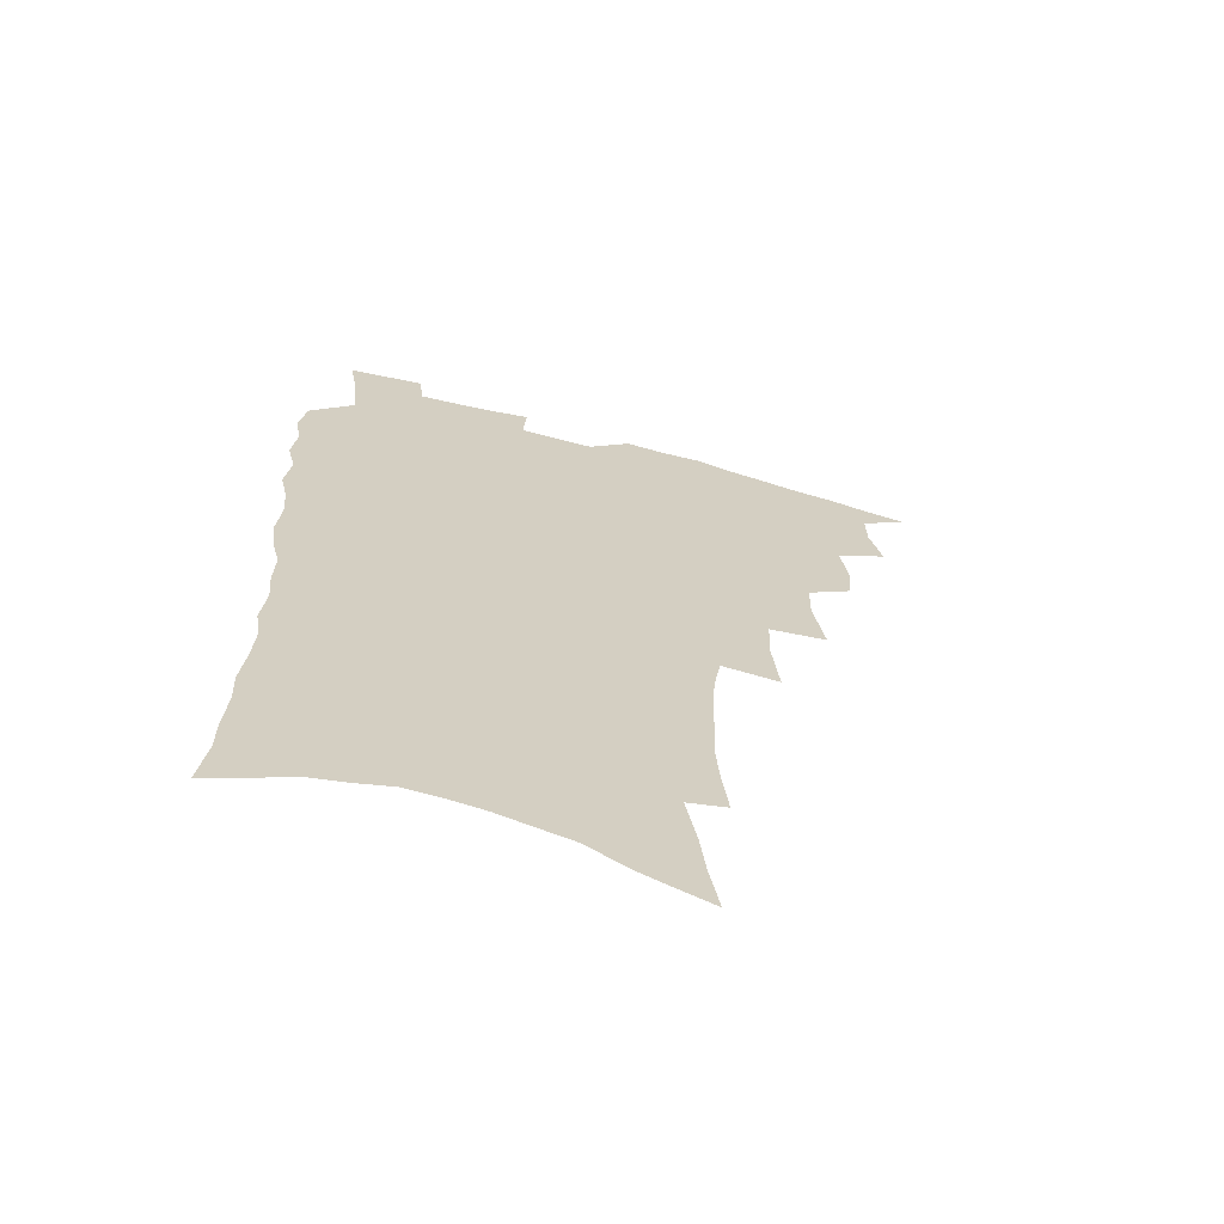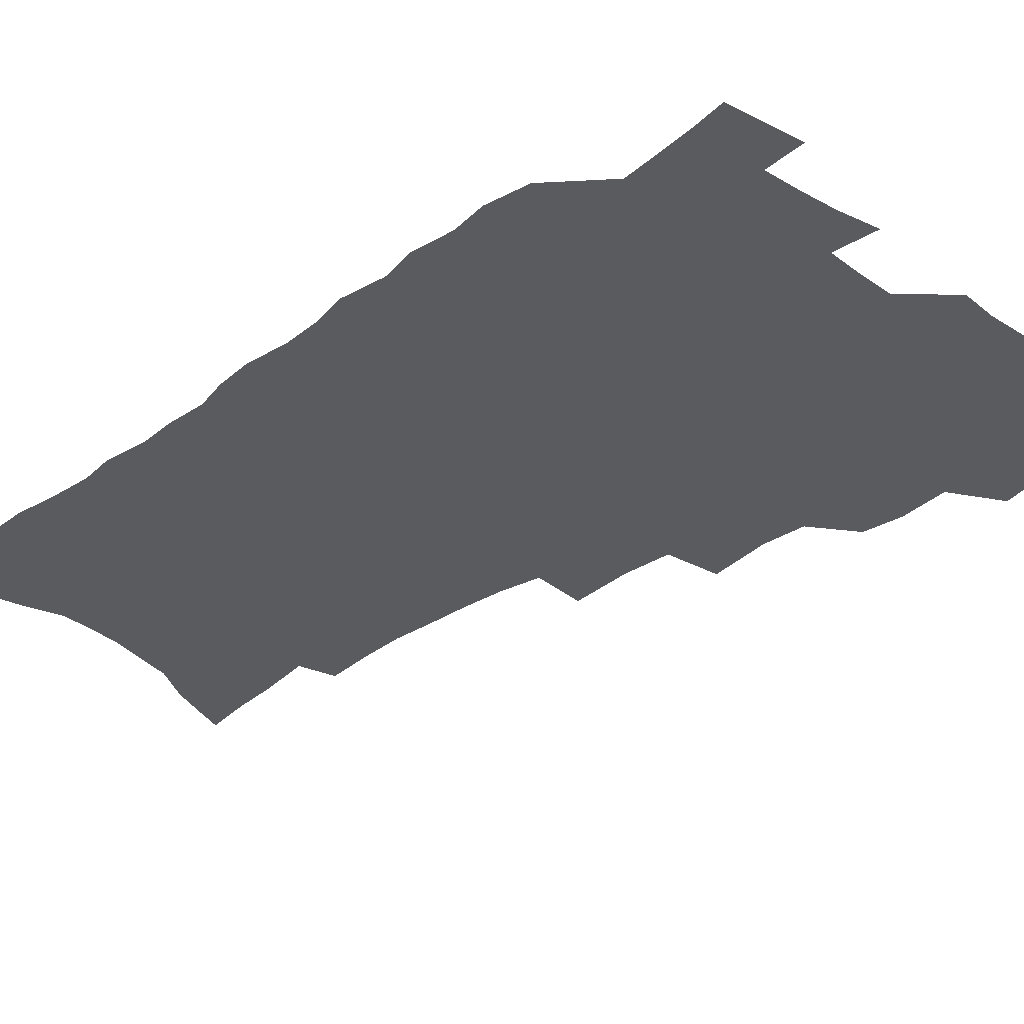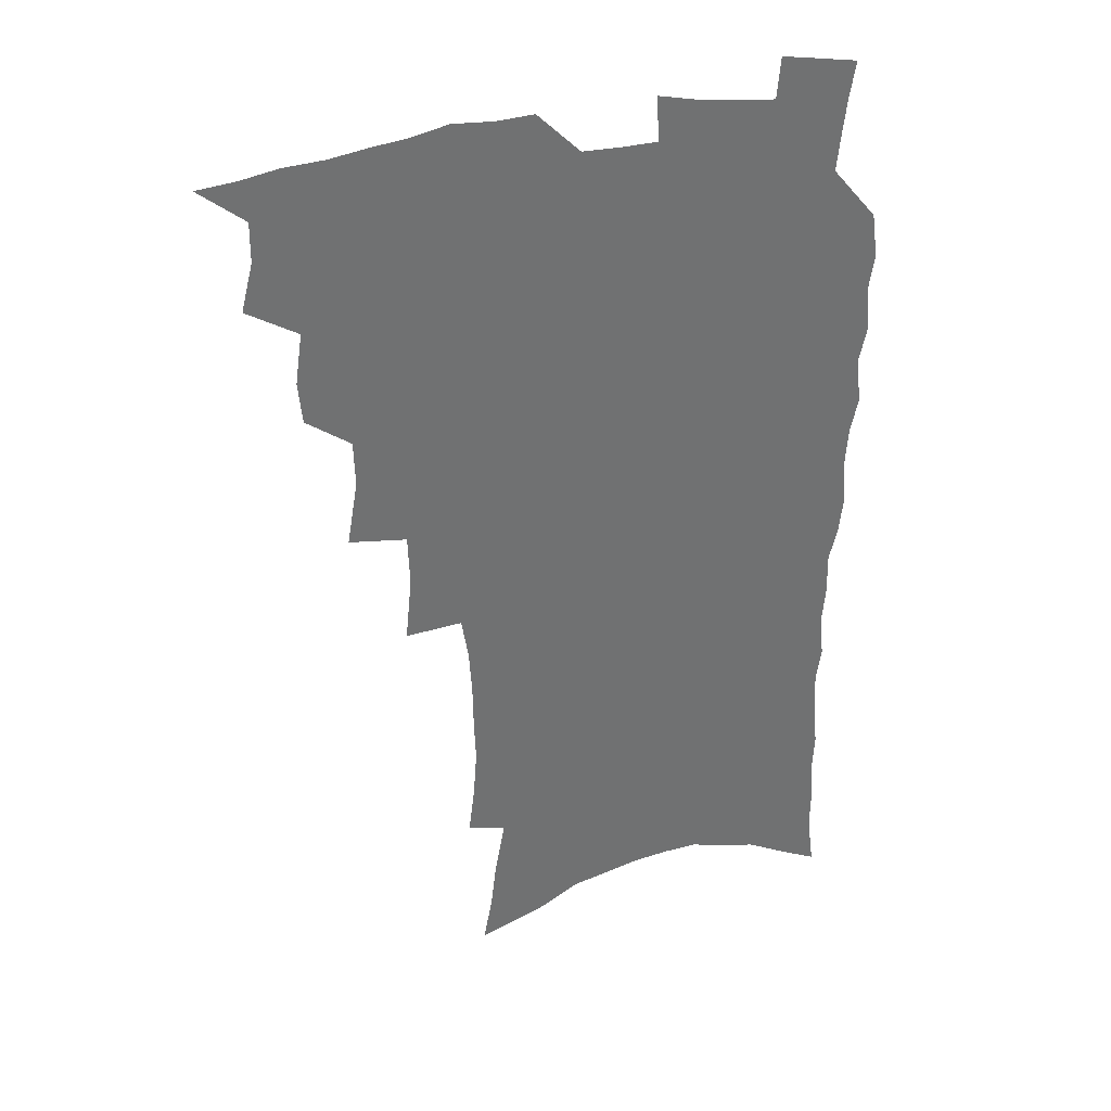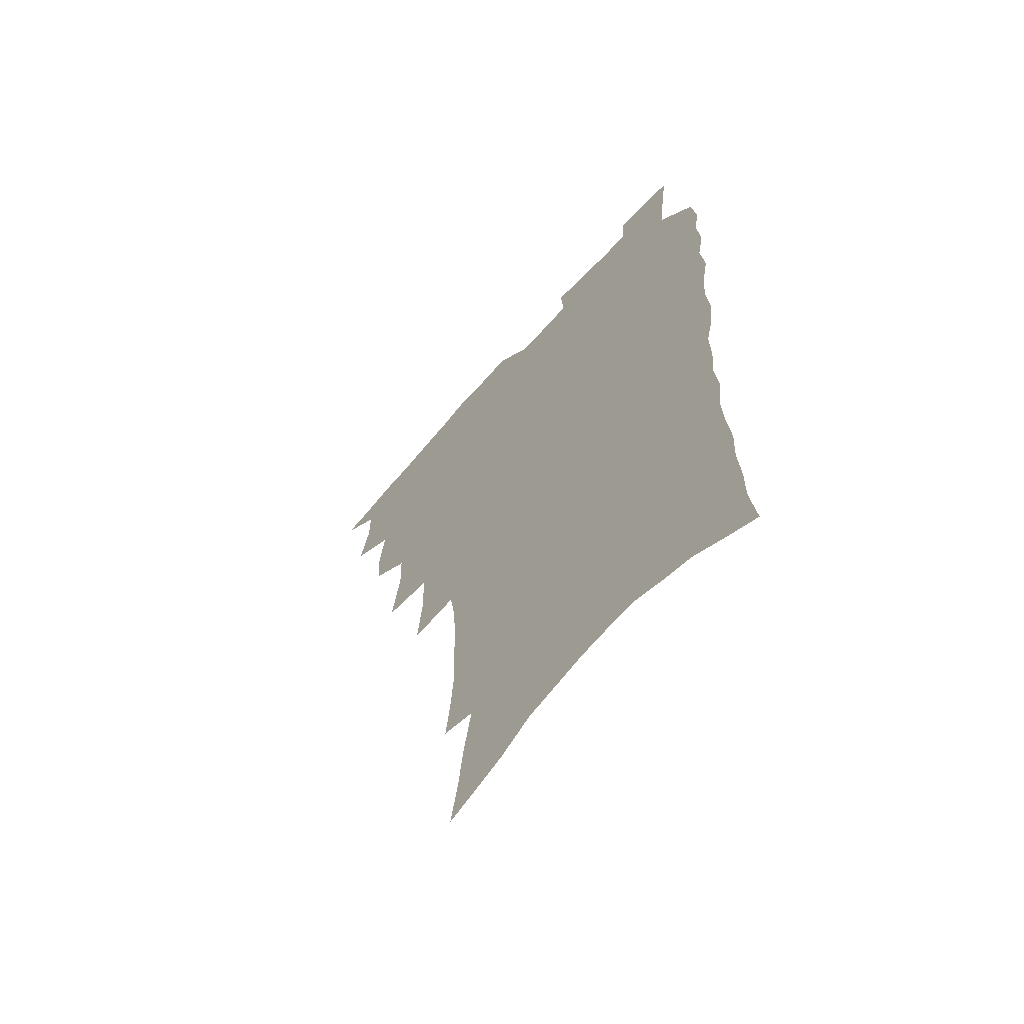
<metadata>
{"format":"obj","ext":"obj","renderer":"f3d","projection":"perspective","resolution":1024,"background":"white","views":[{"elev":-67.1,"azim":164.9,"up":"+Y"},{"elev":-32.3,"azim":134.0,"up":"+Z"},{"elev":35.4,"azim":-18.0,"up":"+Y"},{"elev":-64.3,"azim":48.9,"up":"+Y"}]}
</metadata>
<code>
v 466.2 519.1 0
v 479.1 470.8 0
v 483.8 489.4 0
v 483.9 504.8 0
v 481.6 520.4 0
v 497.6 422.6 0
v 496.1 438.8 0
v 498.9 458.7 0
v 500.6 475.9 0
v 500.9 491.3 0
v 499.5 506 0
v 496.4 523 0
v 511.3 366.9 0
v 515.5 392.1 0
v 515 410 0
v 517.2 430.1 0
v 515.1 445 0
v 513.8 459.8 0
v 517.2 478.3 0
v 516.4 492.8 0
v 514.5 507.5 0
v 511.9 523.7 0
v 531.9 317.9 0
v 534.4 343.4 0
v 533.7 363.4 0
v 533 382.1 0
v 533.7 401.3 0
v 532.1 416.3 0
v 532.8 433.8 0
v 532.8 449.6 0
v 532.8 465.1 0
v 532 479.7 0
v 530.9 494.2 0
v 529.1 509.1 0
v 526.5 525.9 0
v 555 211.5 0
v 557.4 231.4 0
v 558.7 249.9 0
v 558 265.8 0
v 557.8 284.3 0
v 556.7 302.4 0
v 554 319.2 0
v 551.4 336.2 0
v 550 353.5 0
v 549.9 372.6 0
v 548.3 388 0
v 548.1 404.9 0
v 548 421.1 0
v 548.7 437.5 0
v 548.4 452.3 0
v 549.1 467.5 0
v 547.5 481.3 0
v 545.6 495.7 0
v 543.9 510.4 0
v 541.1 527.5 0
v 560.4 147.2 0
v 563.9 167.1 0
v 566 185.2 0
v 570 207.5 0
v 572.8 228.7 0
v 572.1 243.8 0
v 572.7 261.8 0
v 571.1 276.7 0
v 571.6 297.3 0
v 569 311.3 0
v 567.5 328.5 0
v 565 343.1 0
v 564.9 361.4 0
v 564 377.6 0
v 563.9 394.5 0
v 563.2 409.6 0
v 564.4 426.5 0
v 563.2 440 0
v 564.2 455.7 0
v 563.1 469 0
v 561.9 482.6 0
v 560.6 496.6 0
v 558.1 512.8 0
v 555.3 530.5 0
v 573.6 151.9 0
v 578.7 176.1 0
v 582.4 198.5 0
v 585.3 220.2 0
v 586 237.9 0
v 586.1 255 0
v 584.9 269.6 0
v 584.5 287.3 0
v 583.7 304.7 0
v 582 319.5 0
v 581.3 336.8 0
v 580.1 352.4 0
v 578 365.2 0
v 577.5 381.5 0
v 577.8 398.1 0
v 578.5 415.2 0
v 577.9 428.5 0
v 577.4 442.2 0
v 577.7 456.8 0
v 576.7 470 0
v 576.3 483.5 0
v 575 497.3 0
v 572.6 513.9 0
v 571.3 529.2 0
v 587.2 157 0
v 594.1 187.4 0
v 597.3 210.1 0
v 597.5 226.3 0
v 597.8 243.2 0
v 597.5 259.6 0
v 596.8 275.5 0
v 596 291.7 0
v 595.2 308.1 0
v 594.9 326.8 0
v 593.4 340.4 0
v 592.1 354.4 0
v 591.8 370.9 0
v 590.9 385.6 0
v 591.1 399.6 0
v 591.2 415.6 0
v 590.7 429.1 0
v 590.7 443.4 0
v 591.1 457.7 0
v 590.6 470.9 0
v 590 484.3 0
v 588.9 498.6 0
v 587.2 514.1 0
v 585.7 529.8 0
v 602.1 165.5 0
v 607.4 194.3 0
v 609.1 214.4 0
v 609.6 232 0
v 609.2 246.9 0
v 608.5 261.3 0
v 608.1 278.5 0
v 607.7 296 0
v 606.8 311.3 0
v 606.4 329.3 0
v 605.4 343 0
v 604.9 358.6 0
v 604.1 372.4 0
v 603.2 383.4 0
v 603.6 400.6 0
v 604.2 417.3 0
v 603.9 430.6 0
v 604.5 445.6 0
v 604.2 458.3 0
v 604 471.4 0
v 603.7 484.7 0
v 603.7 498.2 0
v 602.3 513.4 0
v 615.7 168.5 0
v 619.5 196.4 0
v 620.5 217 0
v 620.7 233.2 0
v 620.6 250 0
v 620 265.1 0
v 619.6 282.6 0
v 618.9 296.1 0
v 618.3 314.4 0
v 617.9 329.9 0
v 617.4 344.7 0
v 617 359.7 0
v 616.9 375.4 0
v 616.8 388.9 0
v 616.6 403.1 0
v 616.8 418.4 0
v 616.7 431.1 0
v 617.1 445.6 0
v 617.5 458.8 0
v 617.8 471.8 0
v 617.8 484.6 0
v 617.4 498.5 0
v 616.9 512.9 0
v 629.6 171.6 0
v 631.4 196.4 0
v 631.9 215.6 0
v 632 234.4 0
v 631.8 250.8 0
v 631.4 266.6 0
v 630.8 283 0
v 630.3 298.3 0
v 630.1 312.1 0
v 629.3 331.1 0
v 629.3 343.1 0
v 628.9 360 0
v 629 374.5 0
v 629 389.5 0
v 629 403.2 0
v 629.1 418 0
v 629.4 431.8 0
v 629.8 445.3 0
v 630.2 458.5 0
v 630.5 471.6 0
v 631 484.4 0
v 631.4 497.7 0
v 631 513 0
v 629.8 530.5 0
v 643.2 172.9 0
v 643.5 198.1 0
v 643.4 217.4 0
v 643.4 232.8 0
v 643.2 249.3 0
v 642.7 266.3 0
v 642.2 282.8 0
v 641.5 300.9 0
v 641.4 313.4 0
v 640.8 330.8 0
v 640.9 344.8 0
v 640.9 359 0
v 641.1 373.9 0
v 641.2 388.4 0
v 641.4 402.6 0
v 641.6 416.8 0
v 642 431.1 0
v 642.4 444.6 0
v 643.1 457.6 0
v 643.7 470.7 0
v 644.3 483.9 0
v 645 497.3 0
v 645.6 511.3 0
v 645.7 526.8 0
v 656.7 173.3 0
v 655.6 196.3 0
v 655.2 214.6 0
v 654.6 232.3 0
v 655.4 245.6 0
v 653.9 265.5 0
v 654.5 278.6 0
v 653.2 297.8 0
v 652.8 313.6 0
v 652.7 328.6 0
v 652.5 344.2 0
v 652.6 358.2 0
v 653.8 371.1 0
v 654 385.7 0
v 654.1 400.3 0
v 654.6 413.9 0
v 654.4 430.3 0
v 654.9 444 0
v 655.9 457.1 0
v 656.7 470.3 0
v 657.7 483.1 0
v 658.6 496.3 0
v 659.5 510.1 0
v 660.3 524.6 0
v 670.5 168.8 0
v 668.2 192.9 0
v 667.8 210.1 0
v 667.7 226.4 0
v 667 244.2 0
v 666.3 261.2 0
v 665.9 277 0
v 664.7 295.7 0
v 664.7 310.3 0
v 666.1 323 0
v 665.4 339.7 0
v 666.5 352.9 0
v 666 369.3 0
v 666.2 384.3 0
v 666.8 398.4 0
v 666.8 413.7 0
v 668.4 426.5 0
v 669.5 440 0
v 669.3 454.9 0
v 669.9 468.6 0
v 671.2 481.7 0
v 672.1 495.3 0
v 673.3 509.1 0
v 674.7 522.9 0
v 676.1 538.9 0
v 684 165.5 0
v 681.1 188.5 0
v 680.8 205 0
v 679.9 223 0
v 679.9 238.6 0
v 678.5 257.4 0
v 677.7 274.3 0
v 677.5 290.1 0
v 678.5 303.7 0
v 677.6 321.3 0
v 678.4 335.2 0
v 678.3 350.9 0
v 679.1 365 0
v 679.5 379.9 0
v 680.9 393.6 0
v 681.3 408.5 0
v 683 421.9 0
v 682.4 438.1 0
v 684 451.3 0
v 684 466.1 0
v 684.2 480.8 0
v 685.5 493.9 0
v 687.2 507.3 0
v 688.9 521.3 0
v 690.5 536.2 0
v 699.2 157.2 0
v 695.6 180.7 0
v 694.3 198.9 0
v 694.5 214.7 0
v 693 233 0
v 692.6 249.5 0
v 691.8 266.4 0
v 691.8 282.1 0
v 691.3 298.5 0
v 690.8 314.8 0
v 692.8 328 0
v 693.7 342.6 0
v 692.6 359.5 0
v 696 371.7 0
v 695.9 387.5 0
v 695 404 0
v 697.4 417.4 0
v 697.1 433.2 0
v 698.4 447.5 0
v 698.7 462.4 0
v 698.2 477.8 0
v 699.9 491.3 0
v 701.4 505.5 0
v 703 519.6 0
v 705.3 533.4 0
v 714.3 149.5 0
v 711.6 170.5 0
v 711.7 186.7 0
v 710.6 204.1 0
v 711.3 219.1 0
v 709.6 237.1 0
v 708.9 253.9 0
v 710.9 267.3 0
v 709.3 285.2 0
v 710.6 299.8 0
v 710.2 316.1 0
v 713.5 328.8 0
v 715.1 343.6 0
v 713.7 361.4 0
v 714.8 376.5 0
v 717.8 390.3 0
v 715.8 408.3 0
v 718.8 422.1 0
v 717.2 439.3 0
v 719.4 453.4 0
v 717.1 470.7 0
f 4 5 1
f 8 9 2
f 2 9 3
f 9 10 3
f 3 10 4
f 10 11 4
f 4 11 5
f 11 12 5
f 15 16 6
f 6 16 7
f 16 17 7
f 7 17 8
f 17 18 8
f 8 18 9
f 18 19 9
f 9 19 10
f 19 20 10
f 10 20 11
f 20 21 11
f 11 21 12
f 21 22 12
f 25 26 13
f 13 26 14
f 26 27 14
f 14 27 15
f 27 28 15
f 15 28 16
f 28 29 16
f 16 29 17
f 29 30 17
f 17 30 18
f 30 31 18
f 18 31 19
f 31 32 19
f 19 32 20
f 32 33 20
f 20 33 21
f 33 34 21
f 21 34 22
f 34 35 22
f 42 43 23
f 23 43 24
f 43 44 24
f 24 44 25
f 44 45 25
f 25 45 26
f 45 46 26
f 26 46 27
f 46 47 27
f 27 47 28
f 47 48 28
f 28 48 29
f 48 49 29
f 29 49 30
f 49 50 30
f 30 50 31
f 50 51 31
f 31 51 32
f 51 52 32
f 32 52 33
f 52 53 33
f 33 53 34
f 53 54 34
f 34 54 35
f 54 55 35
f 59 60 36
f 36 60 37
f 60 61 37
f 37 61 38
f 61 62 38
f 38 62 39
f 62 63 39
f 39 63 40
f 63 64 40
f 40 64 41
f 64 65 41
f 41 65 42
f 65 66 42
f 42 66 43
f 66 67 43
f 43 67 44
f 67 68 44
f 44 68 45
f 68 69 45
f 45 69 46
f 69 70 46
f 46 70 47
f 70 71 47
f 47 71 48
f 71 72 48
f 48 72 49
f 72 73 49
f 49 73 50
f 73 74 50
f 50 74 51
f 74 75 51
f 51 75 52
f 75 76 52
f 52 76 53
f 76 77 53
f 53 77 54
f 77 78 54
f 54 78 55
f 78 79 55
f 56 80 57
f 80 81 57
f 57 81 58
f 81 82 58
f 58 82 59
f 82 83 59
f 59 83 60
f 83 84 60
f 60 84 61
f 84 85 61
f 61 85 62
f 85 86 62
f 62 86 63
f 86 87 63
f 63 87 64
f 87 88 64
f 64 88 65
f 88 89 65
f 65 89 66
f 89 90 66
f 66 90 67
f 90 91 67
f 67 91 68
f 91 92 68
f 68 92 69
f 92 93 69
f 69 93 70
f 93 94 70
f 70 94 71
f 94 95 71
f 71 95 72
f 95 96 72
f 72 96 73
f 96 97 73
f 73 97 74
f 97 98 74
f 74 98 75
f 98 99 75
f 75 99 76
f 99 100 76
f 76 100 77
f 100 101 77
f 77 101 78
f 101 102 78
f 78 102 79
f 102 103 79
f 80 104 81
f 104 105 81
f 81 105 82
f 105 106 82
f 82 106 83
f 106 107 83
f 83 107 84
f 107 108 84
f 84 108 85
f 108 109 85
f 85 109 86
f 109 110 86
f 86 110 87
f 110 111 87
f 87 111 88
f 111 112 88
f 88 112 89
f 112 113 89
f 89 113 90
f 113 114 90
f 90 114 91
f 114 115 91
f 91 115 92
f 115 116 92
f 92 116 93
f 116 117 93
f 93 117 94
f 117 118 94
f 94 118 95
f 118 119 95
f 95 119 96
f 119 120 96
f 96 120 97
f 120 121 97
f 97 121 98
f 121 122 98
f 98 122 99
f 122 123 99
f 99 123 100
f 123 124 100
f 100 124 101
f 124 125 101
f 101 125 102
f 125 126 102
f 102 126 103
f 126 127 103
f 104 128 105
f 128 129 105
f 105 129 106
f 129 130 106
f 106 130 107
f 130 131 107
f 107 131 108
f 131 132 108
f 108 132 109
f 132 133 109
f 109 133 110
f 133 134 110
f 110 134 111
f 134 135 111
f 111 135 112
f 135 136 112
f 112 136 113
f 136 137 113
f 113 137 114
f 137 138 114
f 114 138 115
f 138 139 115
f 115 139 116
f 139 140 116
f 116 140 117
f 140 141 117
f 117 141 118
f 141 142 118
f 118 142 119
f 142 143 119
f 119 143 120
f 143 144 120
f 120 144 121
f 144 145 121
f 121 145 122
f 145 146 122
f 122 146 123
f 146 147 123
f 123 147 124
f 147 148 124
f 124 148 125
f 148 149 125
f 125 149 126
f 149 150 126
f 126 150 127
f 128 151 129
f 151 152 129
f 129 152 130
f 152 153 130
f 130 153 131
f 153 154 131
f 131 154 132
f 154 155 132
f 132 155 133
f 155 156 133
f 133 156 134
f 156 157 134
f 134 157 135
f 157 158 135
f 135 158 136
f 158 159 136
f 136 159 137
f 159 160 137
f 137 160 138
f 160 161 138
f 138 161 139
f 161 162 139
f 139 162 140
f 162 163 140
f 140 163 141
f 163 164 141
f 141 164 142
f 164 165 142
f 142 165 143
f 165 166 143
f 143 166 144
f 166 167 144
f 144 167 145
f 167 168 145
f 145 168 146
f 168 169 146
f 146 169 147
f 169 170 147
f 147 170 148
f 170 171 148
f 148 171 149
f 171 172 149
f 149 172 150
f 172 173 150
f 151 174 152
f 174 175 152
f 152 175 153
f 175 176 153
f 153 176 154
f 176 177 154
f 154 177 155
f 177 178 155
f 155 178 156
f 178 179 156
f 156 179 157
f 179 180 157
f 157 180 158
f 180 181 158
f 158 181 159
f 181 182 159
f 159 182 160
f 182 183 160
f 160 183 161
f 183 184 161
f 161 184 162
f 184 185 162
f 162 185 163
f 185 186 163
f 163 186 164
f 186 187 164
f 164 187 165
f 187 188 165
f 165 188 166
f 188 189 166
f 166 189 167
f 189 190 167
f 167 190 168
f 190 191 168
f 168 191 169
f 191 192 169
f 169 192 170
f 192 193 170
f 170 193 171
f 193 194 171
f 171 194 172
f 194 195 172
f 172 195 173
f 195 196 173
f 174 198 175
f 198 199 175
f 175 199 176
f 199 200 176
f 176 200 177
f 200 201 177
f 177 201 178
f 201 202 178
f 178 202 179
f 202 203 179
f 179 203 180
f 203 204 180
f 180 204 181
f 204 205 181
f 181 205 182
f 205 206 182
f 182 206 183
f 206 207 183
f 183 207 184
f 207 208 184
f 184 208 185
f 208 209 185
f 185 209 186
f 209 210 186
f 186 210 187
f 210 211 187
f 187 211 188
f 211 212 188
f 188 212 189
f 212 213 189
f 189 213 190
f 213 214 190
f 190 214 191
f 214 215 191
f 191 215 192
f 215 216 192
f 192 216 193
f 216 217 193
f 193 217 194
f 217 218 194
f 194 218 195
f 218 219 195
f 195 219 196
f 219 220 196
f 196 220 197
f 220 221 197
f 198 222 199
f 222 223 199
f 199 223 200
f 223 224 200
f 200 224 201
f 224 225 201
f 201 225 202
f 225 226 202
f 202 226 203
f 226 227 203
f 203 227 204
f 227 228 204
f 204 228 205
f 228 229 205
f 205 229 206
f 229 230 206
f 206 230 207
f 230 231 207
f 207 231 208
f 231 232 208
f 208 232 209
f 232 233 209
f 209 233 210
f 233 234 210
f 210 234 211
f 234 235 211
f 211 235 212
f 235 236 212
f 212 236 213
f 236 237 213
f 213 237 214
f 237 238 214
f 214 238 215
f 238 239 215
f 215 239 216
f 239 240 216
f 216 240 217
f 240 241 217
f 217 241 218
f 241 242 218
f 218 242 219
f 242 243 219
f 219 243 220
f 243 244 220
f 220 244 221
f 244 245 221
f 222 246 223
f 246 247 223
f 223 247 224
f 247 248 224
f 224 248 225
f 248 249 225
f 225 249 226
f 249 250 226
f 226 250 227
f 250 251 227
f 227 251 228
f 251 252 228
f 228 252 229
f 252 253 229
f 229 253 230
f 253 254 230
f 230 254 231
f 254 255 231
f 231 255 232
f 255 256 232
f 232 256 233
f 256 257 233
f 233 257 234
f 257 258 234
f 234 258 235
f 258 259 235
f 235 259 236
f 259 260 236
f 236 260 237
f 260 261 237
f 237 261 238
f 261 262 238
f 238 262 239
f 262 263 239
f 239 263 240
f 263 264 240
f 240 264 241
f 264 265 241
f 241 265 242
f 265 266 242
f 242 266 243
f 266 267 243
f 243 267 244
f 267 268 244
f 244 268 245
f 268 269 245
f 246 271 247
f 271 272 247
f 247 272 248
f 272 273 248
f 248 273 249
f 273 274 249
f 249 274 250
f 274 275 250
f 250 275 251
f 275 276 251
f 251 276 252
f 276 277 252
f 252 277 253
f 277 278 253
f 253 278 254
f 278 279 254
f 254 279 255
f 279 280 255
f 255 280 256
f 280 281 256
f 256 281 257
f 281 282 257
f 257 282 258
f 282 283 258
f 258 283 259
f 283 284 259
f 259 284 260
f 284 285 260
f 260 285 261
f 285 286 261
f 261 286 262
f 286 287 262
f 262 287 263
f 287 288 263
f 263 288 264
f 288 289 264
f 264 289 265
f 289 290 265
f 265 290 266
f 290 291 266
f 266 291 267
f 291 292 267
f 267 292 268
f 292 293 268
f 268 293 269
f 293 294 269
f 269 294 270
f 294 295 270
f 271 296 272
f 296 297 272
f 272 297 273
f 297 298 273
f 273 298 274
f 298 299 274
f 274 299 275
f 299 300 275
f 275 300 276
f 300 301 276
f 276 301 277
f 301 302 277
f 277 302 278
f 302 303 278
f 278 303 279
f 303 304 279
f 279 304 280
f 304 305 280
f 280 305 281
f 305 306 281
f 281 306 282
f 306 307 282
f 282 307 283
f 307 308 283
f 283 308 284
f 308 309 284
f 284 309 285
f 309 310 285
f 285 310 286
f 310 311 286
f 286 311 287
f 311 312 287
f 287 312 288
f 312 313 288
f 288 313 289
f 313 314 289
f 289 314 290
f 314 315 290
f 290 315 291
f 315 316 291
f 291 316 292
f 316 317 292
f 292 317 293
f 317 318 293
f 293 318 294
f 318 319 294
f 294 319 295
f 319 320 295
f 296 321 297
f 321 322 297
f 297 322 298
f 322 323 298
f 298 323 299
f 323 324 299
f 299 324 300
f 324 325 300
f 300 325 301
f 325 326 301
f 301 326 302
f 326 327 302
f 302 327 303
f 327 328 303
f 303 328 304
f 328 329 304
f 304 329 305
f 329 330 305
f 305 330 306
f 330 331 306
f 306 331 307
f 331 332 307
f 307 332 308
f 332 333 308
f 308 333 309
f 333 334 309
f 309 334 310
f 334 335 310
f 310 335 311
f 335 336 311
f 311 336 312
f 336 337 312
f 312 337 313
f 337 338 313
f 313 338 314
f 338 339 314
f 314 339 315
f 339 340 315
f 315 340 316
f 340 341 316
f 316 341 317

</code>
